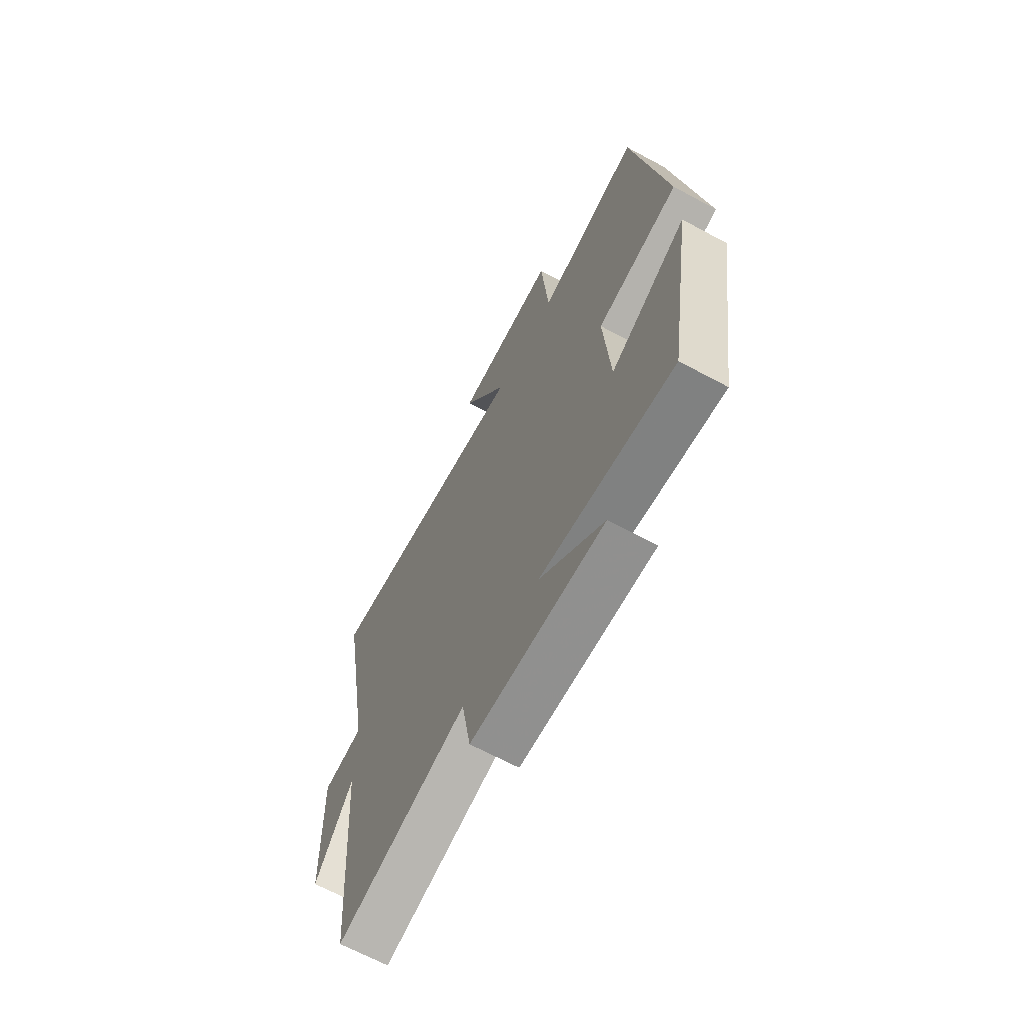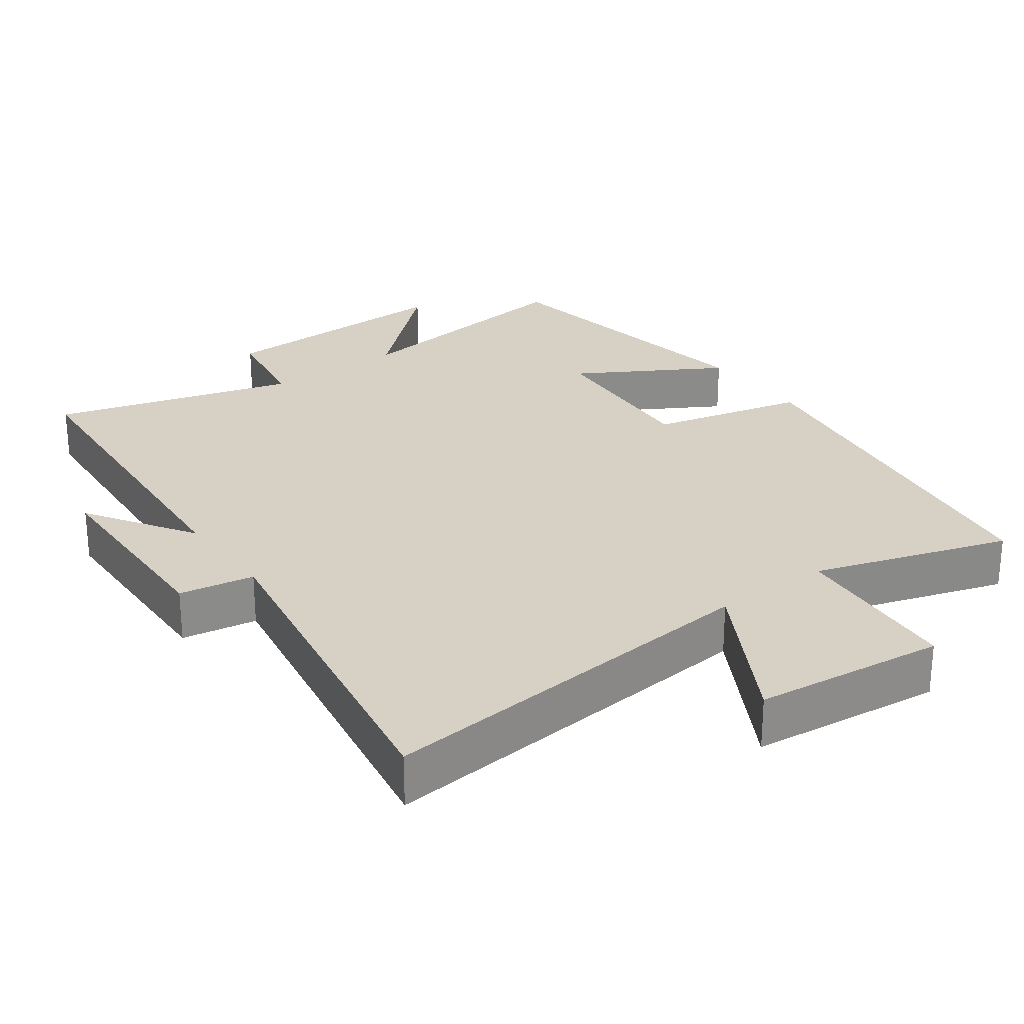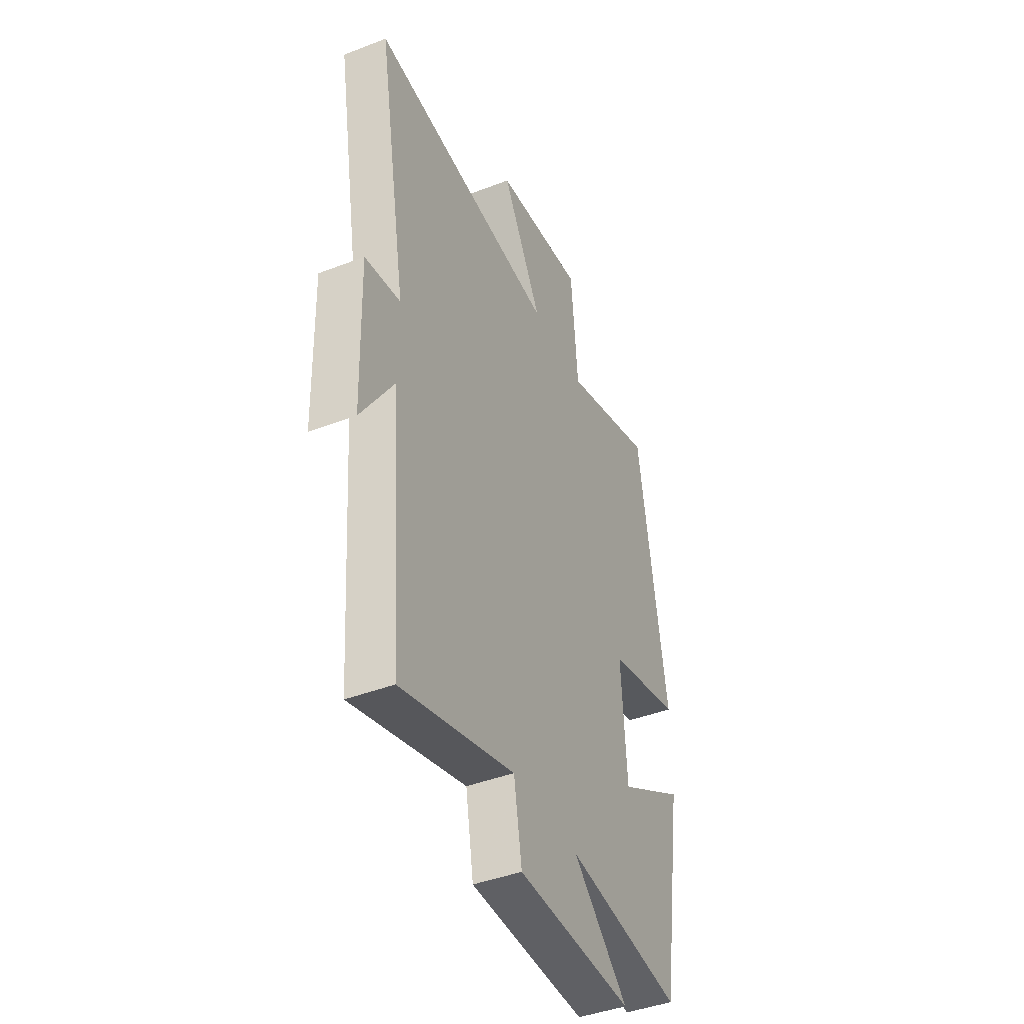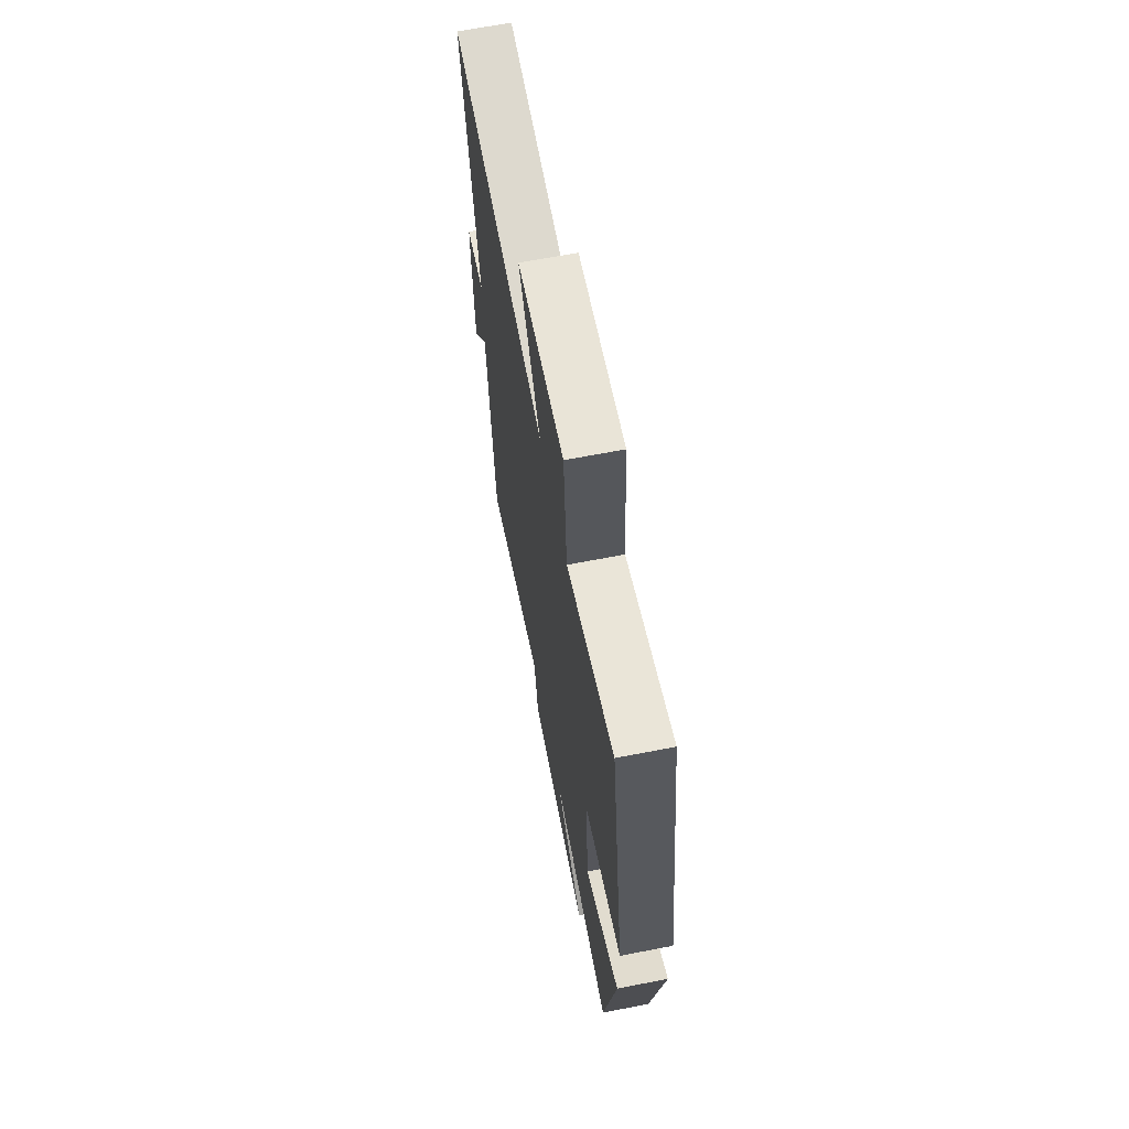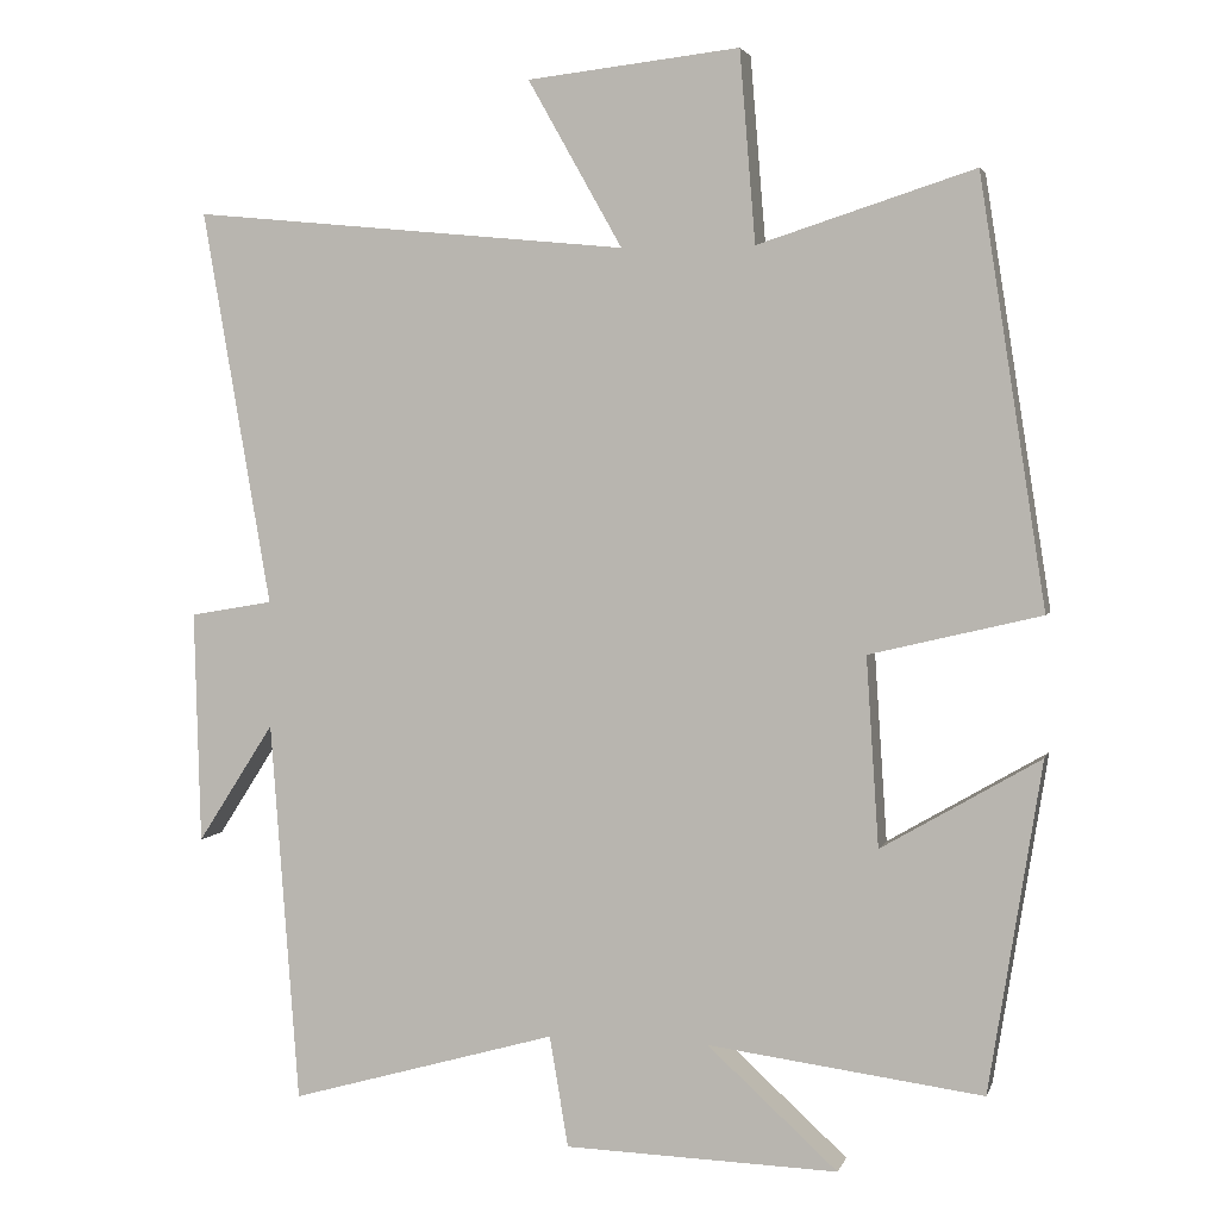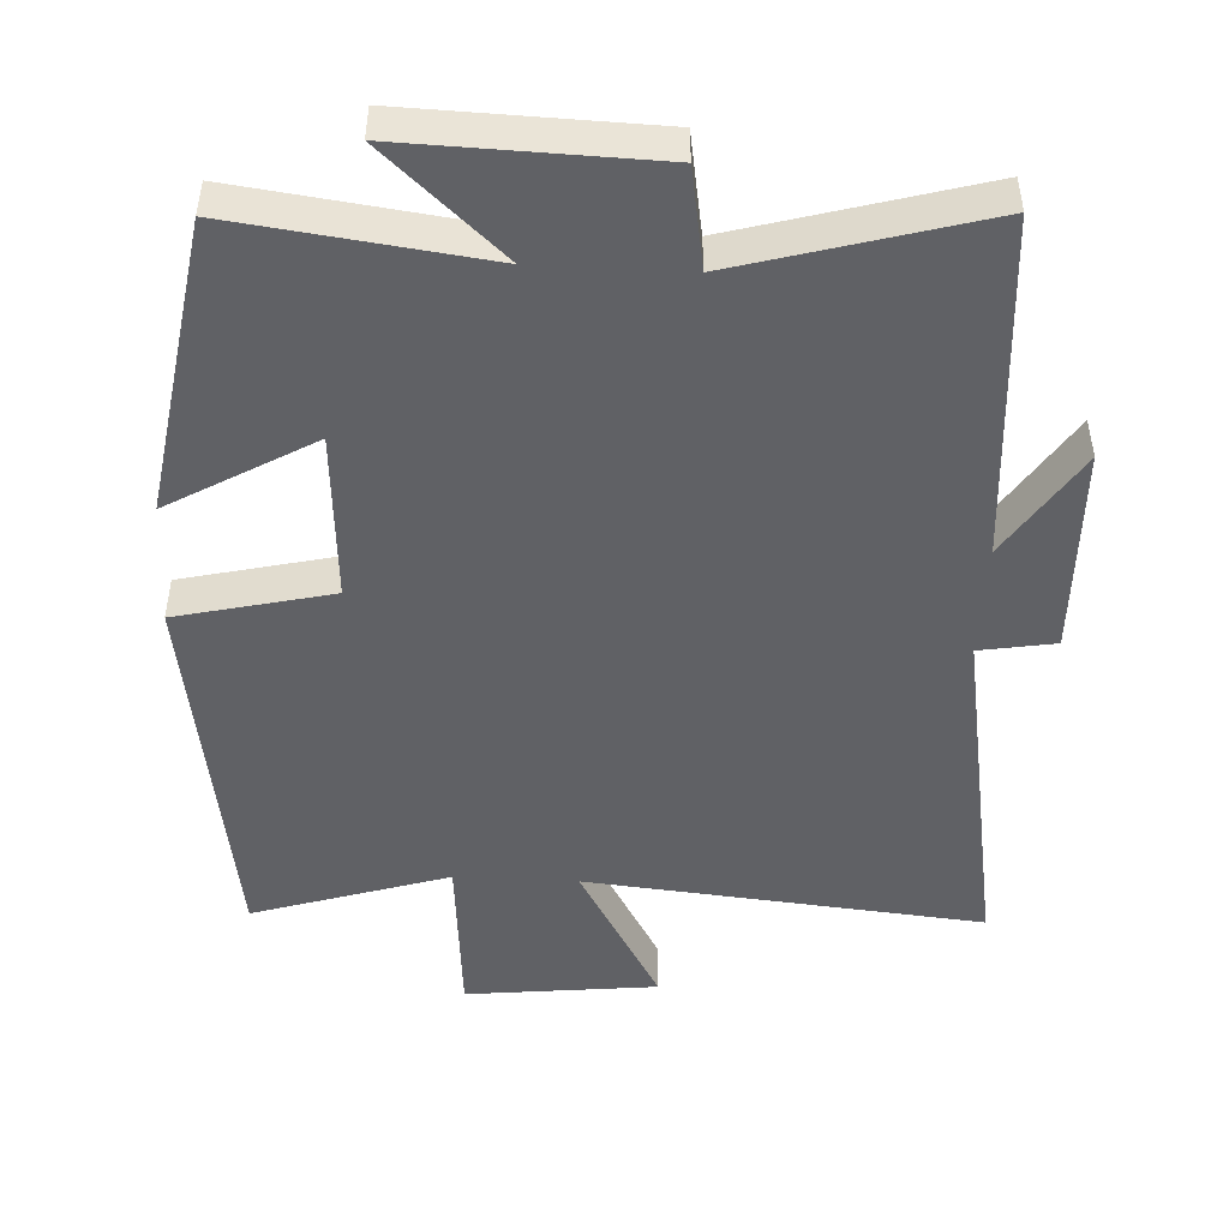
<metadata>
{"format":"obj","ext":"obj","renderer":"f3d","projection":"perspective","resolution":1024,"background":"white","views":[{"elev":-67.2,"azim":61.7,"up":"+Z"},{"elev":26.7,"azim":-36.2,"up":"+Y"},{"elev":-42.9,"azim":-65.4,"up":"+Z"},{"elev":66.6,"azim":79.0,"up":"+Z"},{"elev":3.2,"azim":14.1,"up":"+Z"},{"elev":-47.8,"azim":177.0,"up":"+Y"}]}
</metadata>
<code>
v -0.464 0.07 -0.597
v -0.5 0.07 -0.111
v -0.598 0.07 -0.263
v -0.606 0.07 0.033
v -0.5 0.07 0.051
v -0.587 0.07 0.554
v -0.029 0.07 0.5
v -0.149 0.07 0.712
v 0.121 0.07 0.742
v 0.141 0.07 0.5
v 0.416 0.07 0.588
v 0.5 0.07 0.048
v 0.282 0.07 -0.004
v 0.298 0.07 -0.244
v 0.5 0.07 -0.126
v 0.433 0.07 -0.545
v 0.083 0.07 -0.5
v 0.249 0.07 -0.651
v -0.099 0.07 -0.641
v -0.123 0.07 -0.5
v -0.464 0 -0.597
v -0.5 0 -0.111
v -0.598 0 -0.263
v -0.606 0 0.033
v -0.5 0 0.051
v -0.587 0 0.554
v -0.029 0 0.5
v -0.149 0 0.712
v 0.121 0 0.742
v 0.141 0 0.5
v 0.416 0 0.588
v 0.5 0 0.048
v 0.282 0 -0.004
v 0.298 0 -0.244
v 0.5 0 -0.126
v 0.433 0 -0.545
v 0.083 0 -0.5
v 0.249 0 -0.651
v -0.099 0 -0.641
v -0.123 0 -0.5
f 17 18 19 20
f 14 15 16 17
f 13 14 17 20
f 10 11 12 13
f 10 13 20 1
f 7 8 9 10
f 5 6 7
f 5 7 10 1
f 2 3 4 5
f 1 2 5
f 40 39 38 37
f 37 36 35 34
f 40 37 34 33
f 33 32 31 30
f 21 40 33 30
f 30 29 28 27
f 27 26 25
f 21 30 27 25
f 25 24 23 22
f 25 22 21
f 1 21 22 2
f 2 22 23 3
f 3 23 24 4
f 4 24 25 5
f 5 25 26 6
f 6 26 27 7
f 7 27 28 8
f 8 28 29 9
f 9 29 30 10
f 10 30 31 11
f 11 31 32 12
f 12 32 33 13
f 13 33 34 14
f 14 34 35 15
f 15 35 36 16
f 16 36 37 17
f 17 37 38 18
f 18 38 39 19
f 19 39 40 20
f 20 40 21 1

</code>
